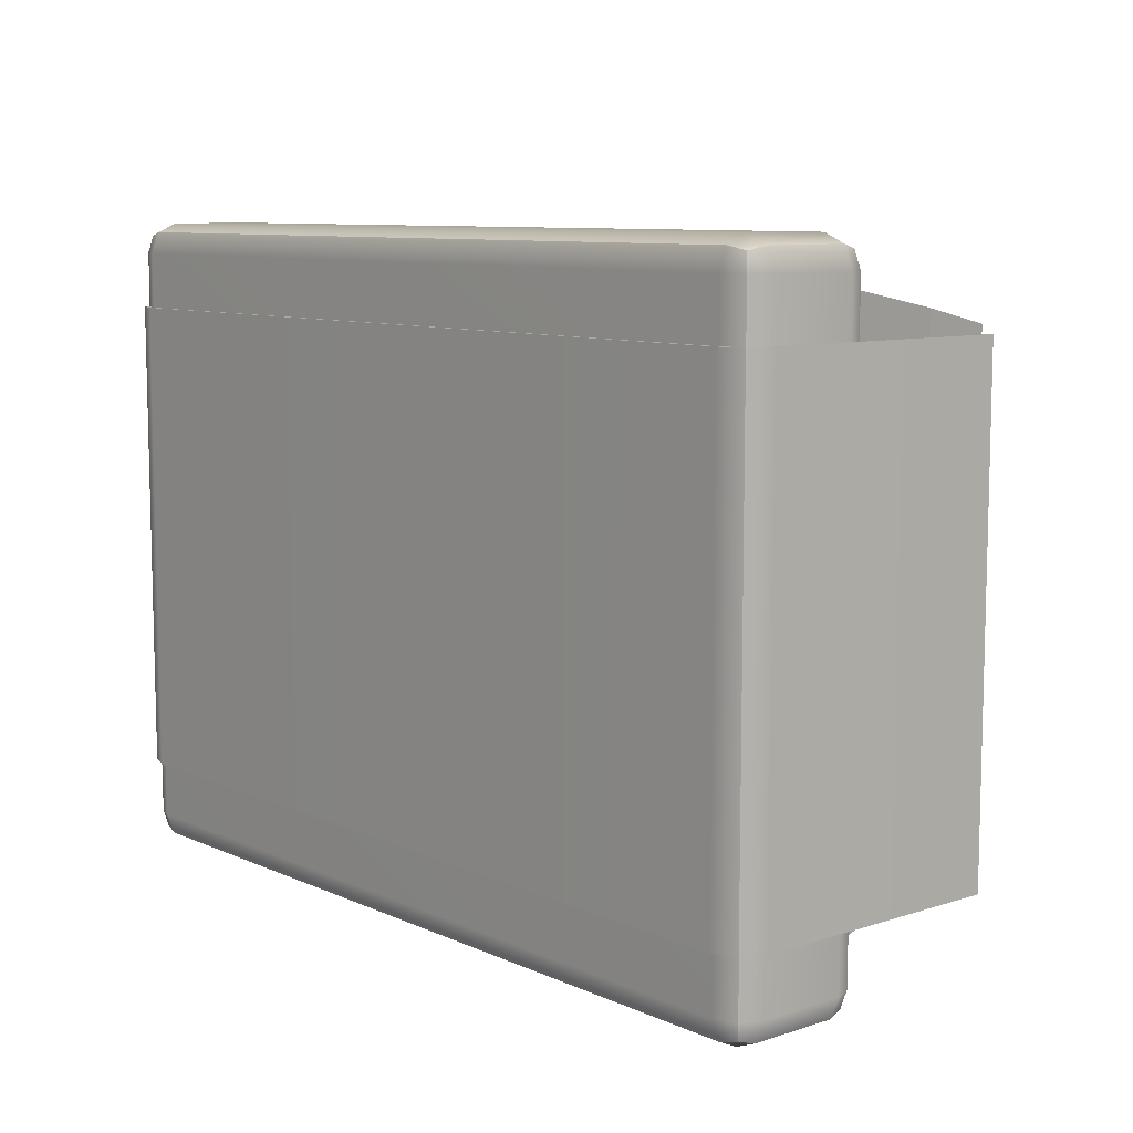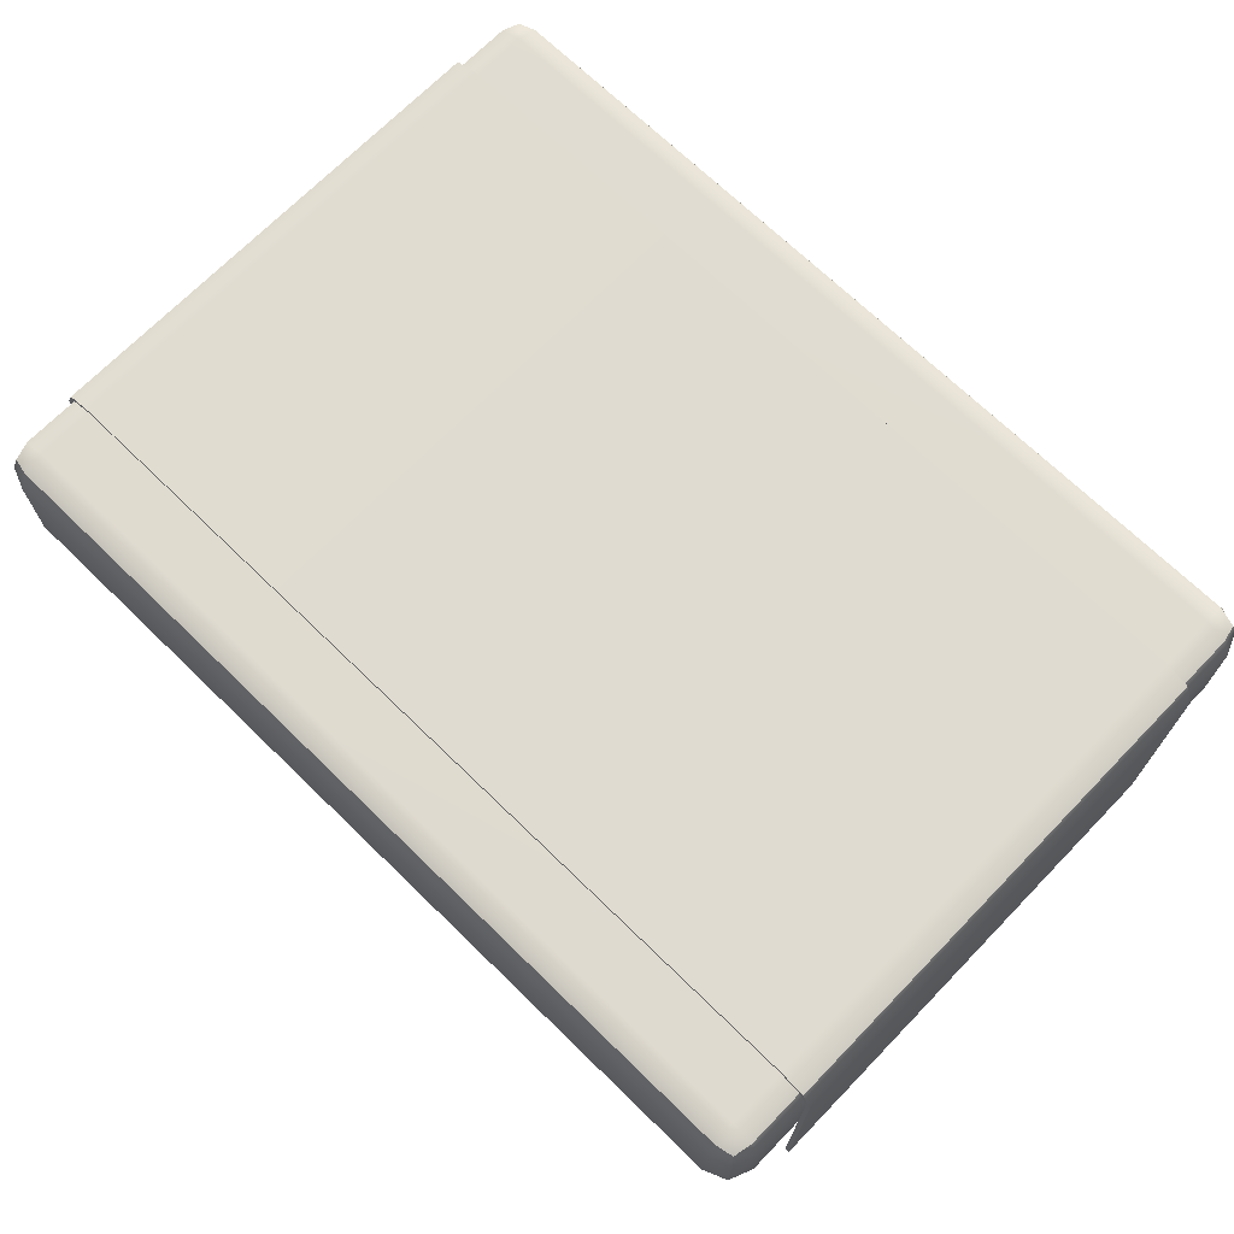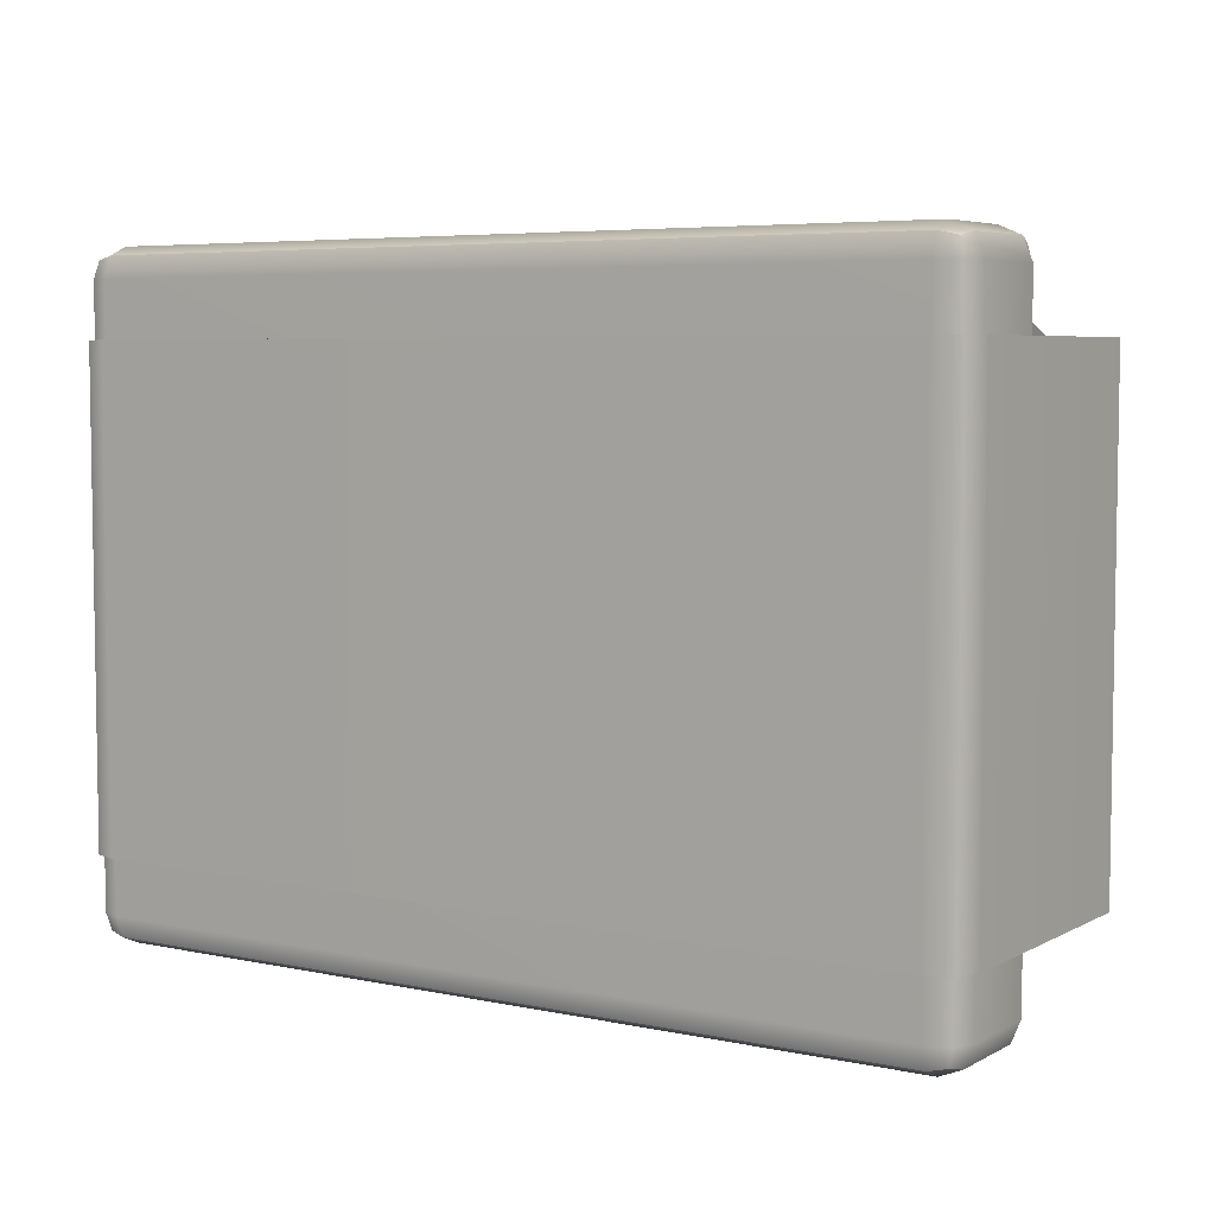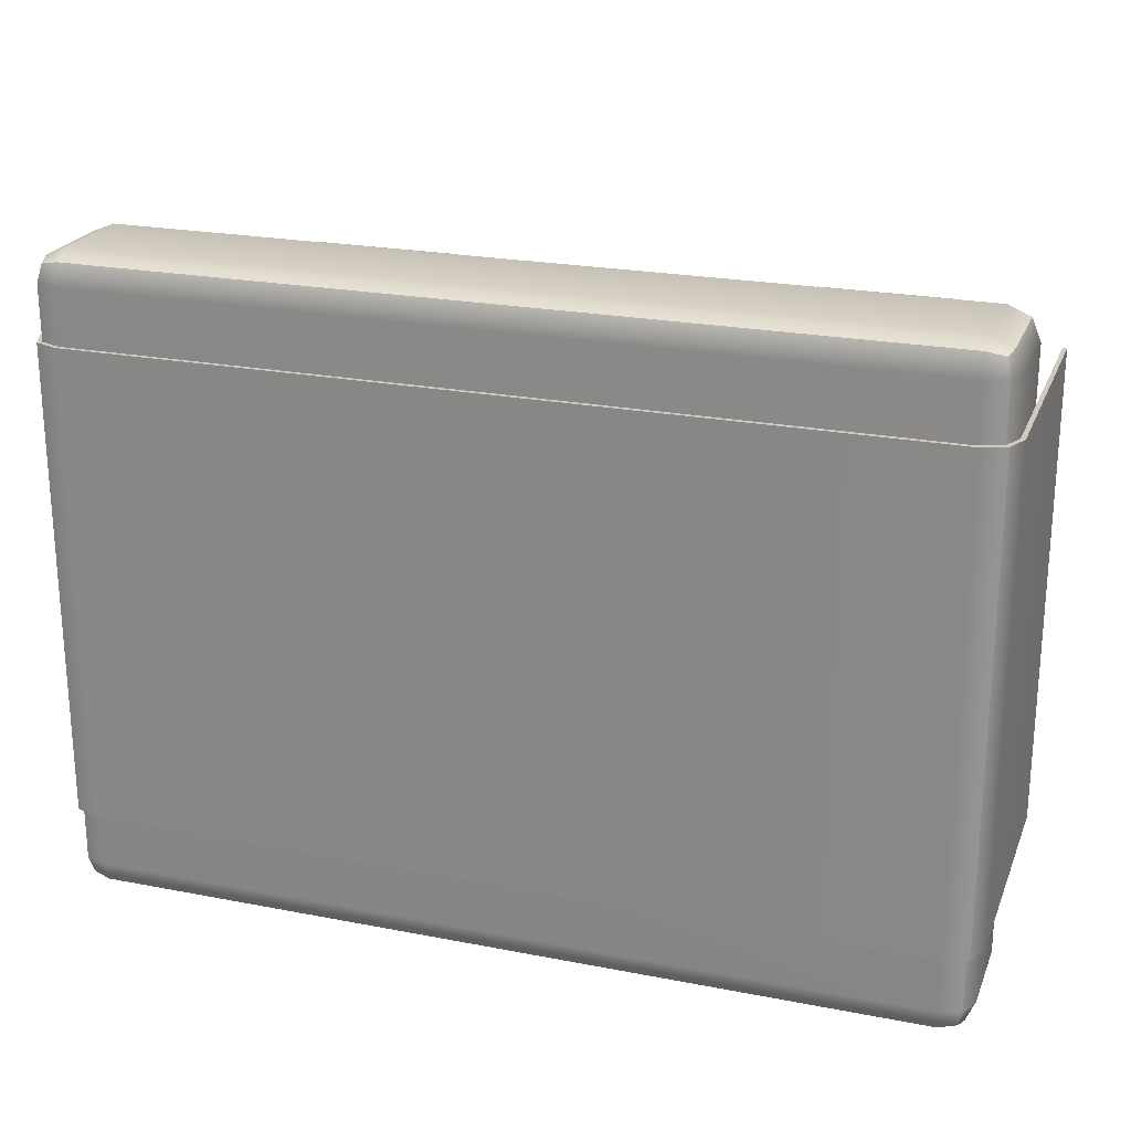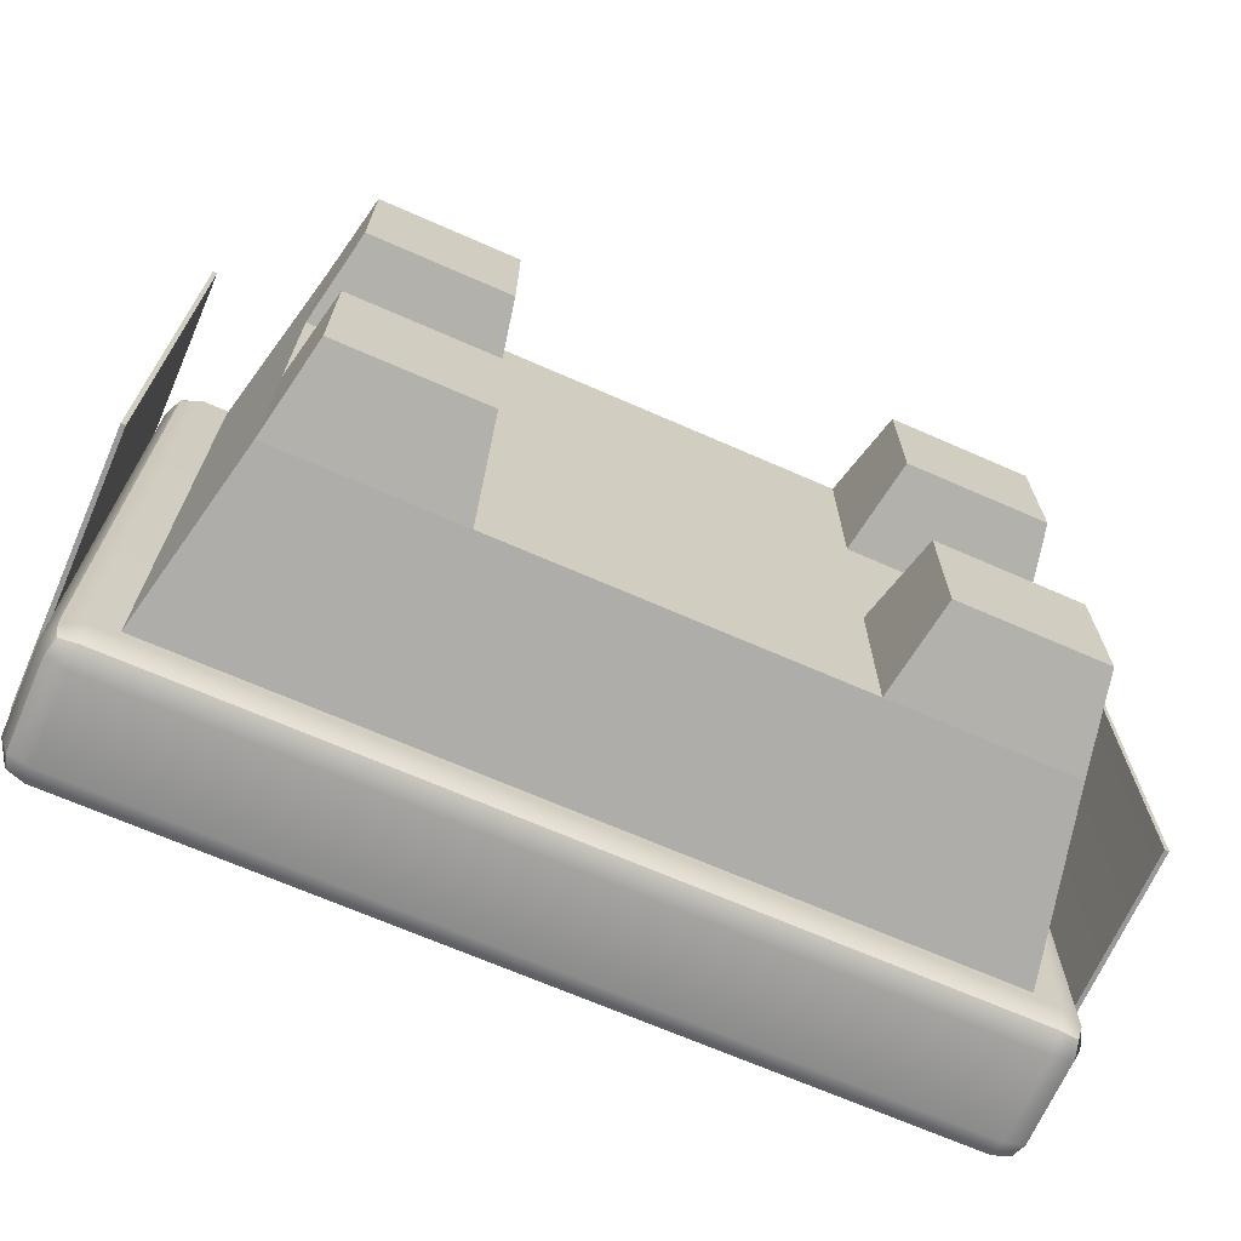
<metadata>
{"format":"obj","ext":"obj","renderer":"f3d","projection":"perspective","resolution":1024,"background":"white","views":[{"elev":8.9,"azim":-130.5,"up":"+Z"},{"elev":69.9,"azim":-135.8,"up":"+Y"},{"elev":5.5,"azim":-146.9,"up":"+Z"},{"elev":22.8,"azim":-161.6,"up":"+Z"},{"elev":-68.6,"azim":-23.7,"up":"+Z"}]}
</metadata>
<code>
g default
v -108.7 68.16 73.41
v -103.3 66.13 73.41
v -103.3 68.16 78.75
v -103.3 73.05 80.96
v -108.7 73.05 78.75
v -110.9 73.05 73.41
v 108.7 68.16 73.41
v 110.9 73.05 73.41
v 108.7 73.05 78.75
v 103.3 73.05 80.96
v 103.3 68.16 78.75
v 103.3 66.13 73.41
v -108.7 99.6 73.41
v -110.9 94.7 73.41
v -108.7 94.7 78.75
v -103.3 94.7 80.96
v -103.3 99.6 78.75
v -103.3 101.6 73.41
v 108.7 99.6 73.41
v 103.3 101.6 73.41
v 103.3 99.6 78.75
v 103.3 94.7 80.96
v 108.7 94.7 78.75
v 110.9 94.7 73.41
v -108.7 94.7 -78.75
v -110.9 94.7 -73.41
v -108.7 99.6 -73.41
v -103.3 101.6 -73.41
v -103.3 99.6 -78.75
v -103.3 94.7 -80.96
v 108.7 94.7 -78.75
v 103.3 94.7 -80.96
v 103.3 99.6 -78.75
v 103.3 101.6 -73.41
v 108.7 99.6 -73.41
v 110.9 94.7 -73.41
v -108.7 68.16 -73.41
v -110.9 73.05 -73.41
v -108.7 73.05 -78.75
v -103.3 73.05 -80.96
v -103.3 68.16 -78.75
v -103.3 66.13 -73.41
v 108.7 68.16 -73.41
v 103.3 66.13 -73.41
v 103.3 68.16 -78.75
v 103.3 73.05 -80.96
v 108.7 73.05 -78.75
v 110.9 73.05 -73.41
v -107.7 69.06 77.77
v 107.7 69.06 77.77
v -107.7 98.7 77.77
v 107.7 98.7 77.77
v -107.7 98.7 -77.77
v 107.7 98.7 -77.77
v -107.7 69.06 -77.77
v 107.7 69.06 -77.77
v -87.6 22.62 63.96
v 87.6 22.62 63.96
v -98.87 73.68 72.18
v 98.87 73.68 72.18
v -98.87 73.68 -72.18
v 98.87 73.68 -72.18
v -87.6 22.62 -63.96
v 87.6 22.62 -63.96
v 43.17 22.62 63.96
v 48.72 73.68 72.18
v 48.72 73.68 -72.18
v 43.17 22.62 -63.96
v -43.17 22.62 63.96
v -48.72 73.68 72.18
v -48.72 73.68 -72.18
v -43.17 22.62 -63.96
v -87.6 22.62 21.32
v -98.87 73.68 24.06
v 98.87 73.68 24.06
v 87.6 22.62 21.32
v 43.17 22.62 21.32
v -43.17 22.62 21.32
v -87.6 22.62 -21.32
v -98.87 73.68 -24.06
v 98.87 73.68 -24.06
v 87.6 22.62 -21.32
v 43.17 22.62 -21.32
v -43.17 22.62 -21.32
v -83.08 4e-06 -59.62
v -47.69 0 -59.62
v -47.69 0 -25.66
v -83.08 0 -25.66
v 47.69 0 -59.62
v 47.69 0 -25.66
v 83.08 4e-06 -59.62
v 83.08 0 -25.66
v 47.69 0 25.66
v 47.69 0 59.62
v 83.08 0 25.66
v 83.08 4e-06 59.62
v -47.69 0 25.66
v -83.08 0 25.66
v -47.69 0 59.62
v -83.08 4e-06 59.62
v -110.9 94.7 59.7
v -108.7 99.6 59.7
v -108.7 99.6 -59.7
v -110.9 94.7 -59.7
v -103.3 101.6 59.7
v -103.3 101.6 -59.7
v 103.3 101.6 59.7
v 108.7 99.6 59.7
v 108.7 99.6 -59.7
v 103.3 101.6 -59.7
v 110.9 94.7 59.7
v 110.9 94.7 -59.7
v 110.9 31.23 59.7
v 110.9 31.23 -59.7
v -110.9 31.23 -59.7
v -110.9 31.23 59.7
v -112 94.92 59.7
v -109.6 100.5 59.7
v -109.6 100.5 -59.7
v -112 94.92 -59.7
v -103.5 102.7 59.7
v -103.5 102.7 -59.7
v 103.5 102.7 59.7
v 109.6 100.5 59.7
v 109.6 100.5 -59.7
v 103.5 102.7 -59.7
v 112 94.92 59.7
v 112 94.92 -59.7
v 111.9 31.23 -59.7
v 111.9 31.23 59.7
v -111.9 31.23 59.7
v -111.9 31.23 -59.7
g polySurface20
f 2 1 37 42
f 1 6 38 37
f 4 3 11 10
f 3 2 12 11
f 6 5 15 14
f 5 4 16 15
f 8 7 43 48
f 7 12 44 43
f 10 9 23 22
f 9 8 24 23
f 14 13 27 26
f 13 18 28 27
f 18 17 21 20
f 17 16 22 21
f 20 19 35 34
f 19 24 36 35
f 26 25 39 38
f 25 30 40 39
f 30 29 33 32
f 29 28 34 33
f 32 31 47 46
f 31 36 48 47
f 42 41 45 44
f 41 40 46 45
f 4 10 22 16
f 18 20 34 28
f 30 32 46 40
f 42 44 12 2
f 8 48 36 24
f 38 6 14 26
f 5 6 1 49
f 1 2 3 49
f 3 4 5 49
f 11 12 7 50
f 7 8 9 50
f 9 10 11 50
f 17 18 13 51
f 13 14 15 51
f 15 16 17 51
f 23 24 19 52
f 19 20 21 52
f 21 22 23 52
f 29 30 25 53
f 25 26 27 53
f 27 28 29 53
f 35 36 31 54
f 31 32 33 54
f 33 34 35 54
f 41 42 37 55
f 37 38 39 55
f 39 40 41 55
f 47 48 43 56
f 43 44 45 56
f 45 46 47 56
f 57 69 70 59
f 61 71 72 63
f 85 86 87 88
f 82 64 62 81
f 63 79 80 61
f 65 58 60 66
f 68 67 62 64
f 90 89 91 92
f 69 65 66 70
f 72 71 67 68
f 84 72 68 83
f 73 57 59 74
f 58 76 75 60
f 94 93 95 96
f 69 78 77 65
f 98 97 99 100
f 79 73 74 80
f 76 82 81 75
f 77 83 82 76
f 78 84 83 77
f 79 84 78 73
f 63 72 86 85
f 72 84 87 86
f 84 79 88 87
f 79 63 85 88
f 83 68 89 90
f 68 64 91 89
f 64 82 92 91
f 82 83 90 92
f 65 77 93 94
f 77 76 95 93
f 76 58 96 95
f 58 65 94 96
f 73 78 97 98
f 78 69 99 97
f 69 57 100 99
f 57 73 98 100
f 117 118 119 120
f 118 121 122 119
f 123 124 125 126
f 124 127 128 125
f 121 123 126 122
f 130 129 128 127
f 132 131 117 120
f 101 104 103 102
f 102 103 106 105
f 107 110 109 108
f 108 109 112 111
f 105 106 110 107
f 113 111 112 114
f 115 104 101 116
f 101 102 118 117
f 103 104 120 119
f 102 105 121 118
f 106 103 119 122
f 107 108 124 123
f 109 110 126 125
f 108 111 127 124
f 112 109 125 128
f 105 107 123 121
f 110 106 122 126
f 113 114 129 130
f 114 112 128 129
f 111 113 130 127
f 115 116 131 132
f 116 101 117 131
f 104 115 132 120

</code>
